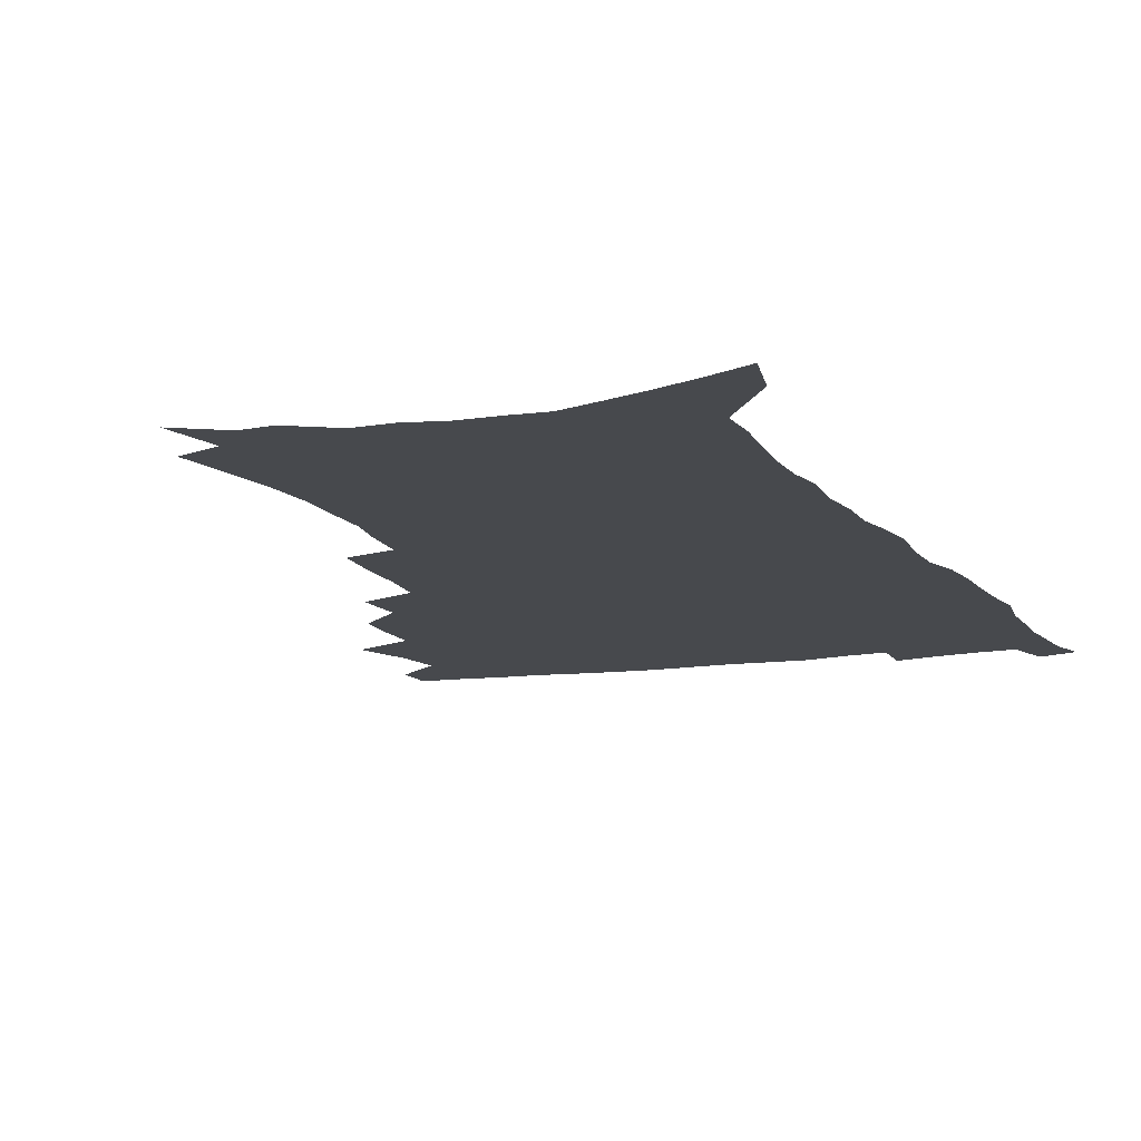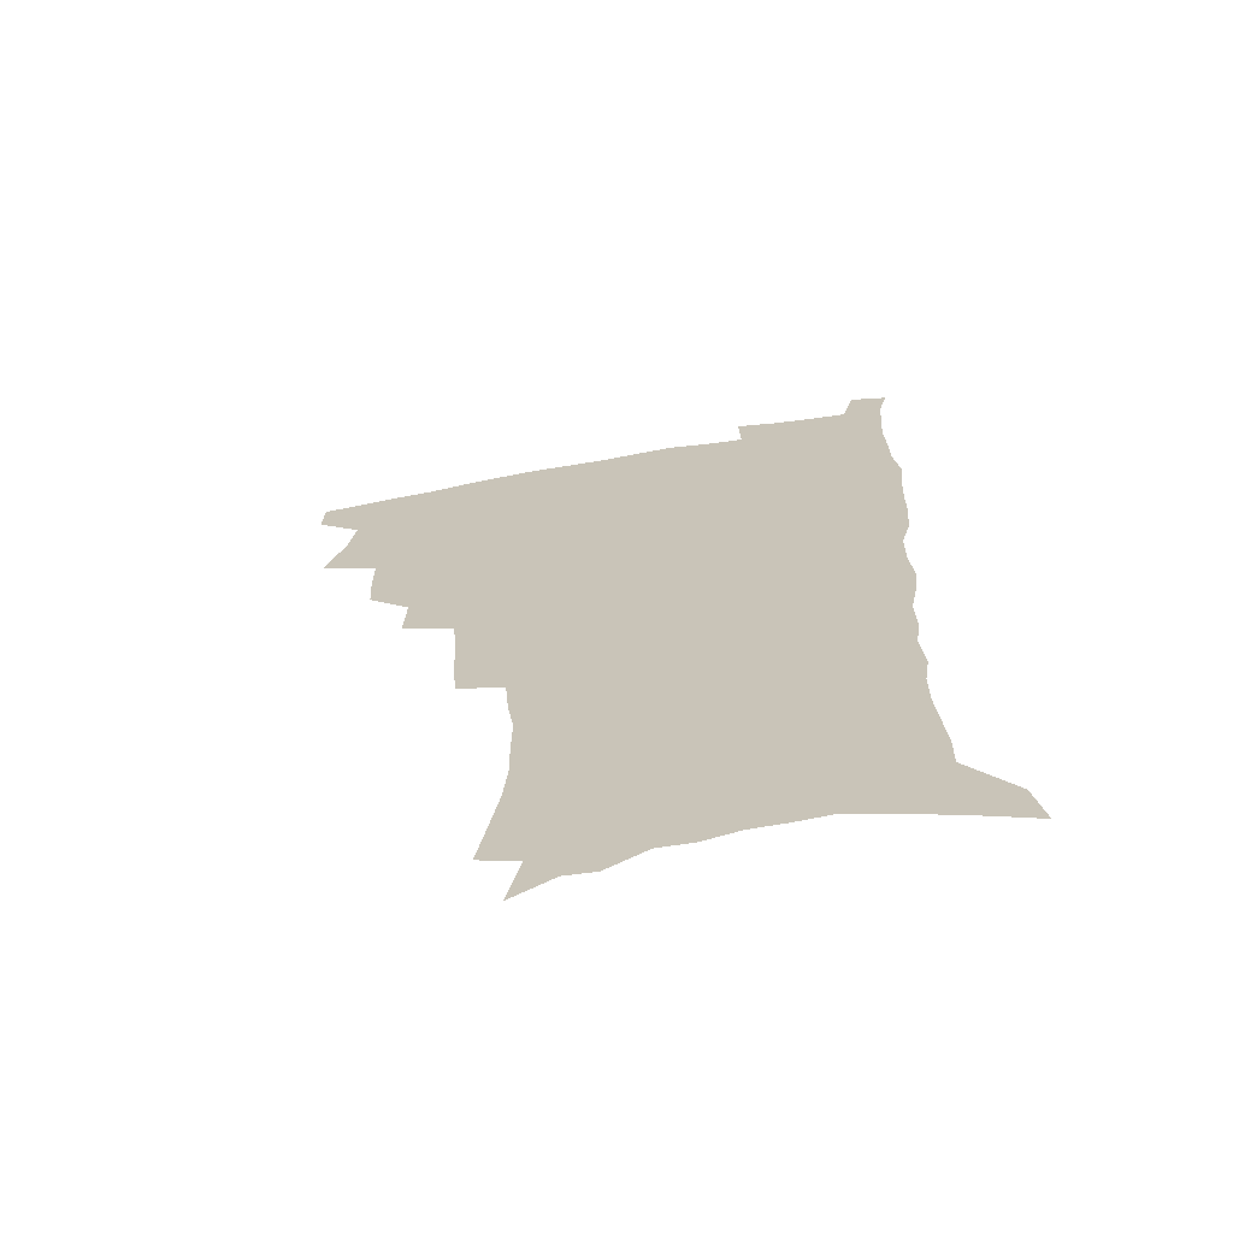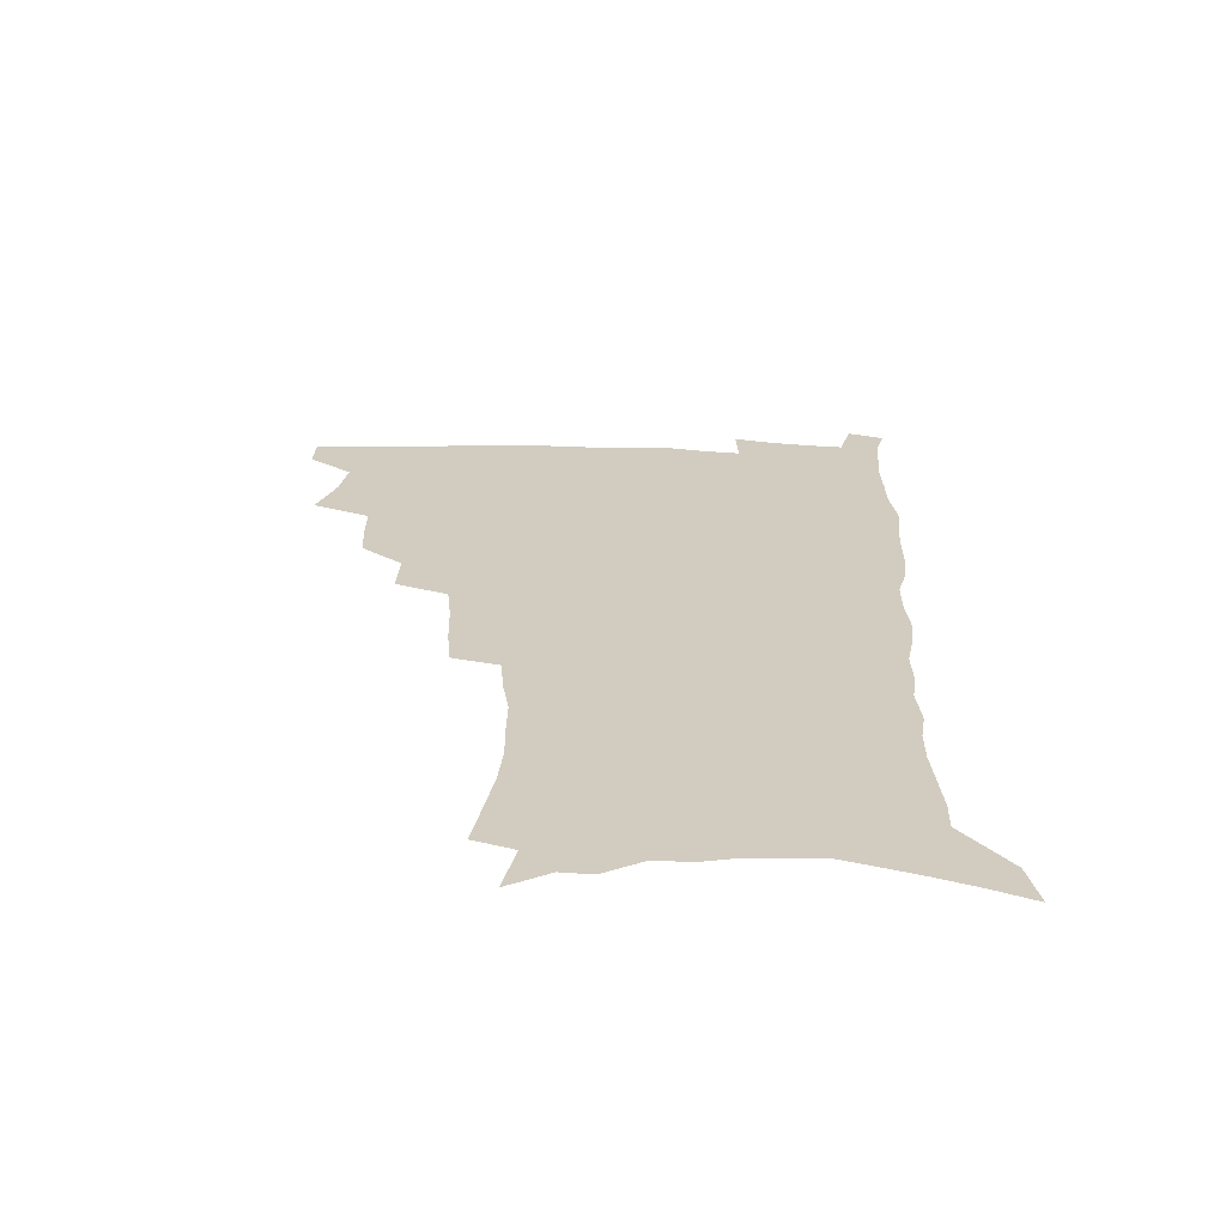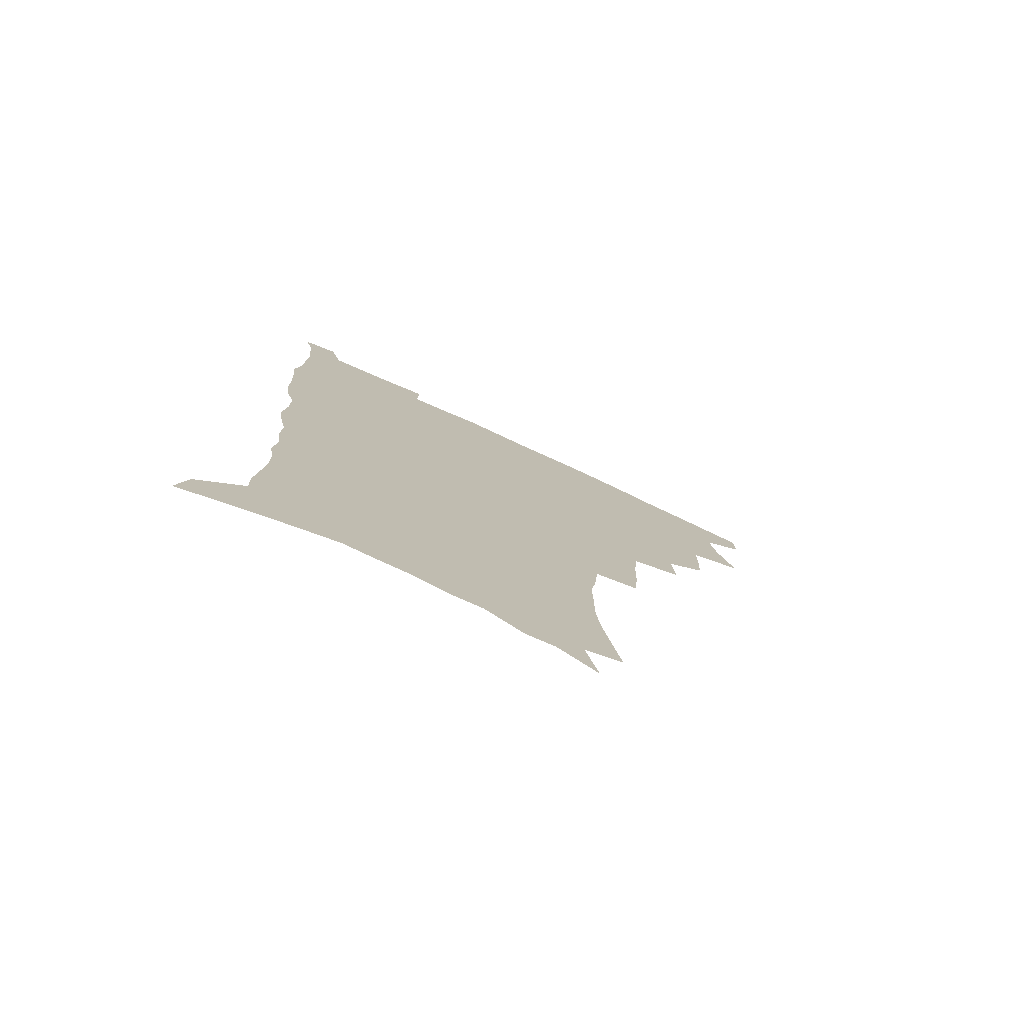
<metadata>
{"format":"obj","ext":"obj","renderer":"f3d","projection":"perspective","resolution":1024,"background":"white","views":[{"elev":-12.0,"azim":21.4,"up":"+Z"},{"elev":-67.4,"azim":9.8,"up":"+Y"},{"elev":-66.3,"azim":-1.6,"up":"+Y"},{"elev":-77.9,"azim":155.5,"up":"+Y"}]}
</metadata>
<code>
v 481.1 504.9 0
v 481.5 520.1 0
v 487.7 452.6 0
v 495.1 473.4 0
v 498 490.8 0
v 498.3 506.1 0
v 496.9 521.2 0
v 510.8 409.2 0
v 510 425.6 0
v 510 442.4 0
v 513.4 461 0
v 514 476.7 0
v 515.5 492.6 0
v 514.3 507.2 0
v 511.9 523 0
v 525.9 375 0
v 526.9 394.8 0
v 528.4 413.8 0
v 529.4 431.4 0
v 528.3 446.6 0
v 529.3 462.7 0
v 530 478.2 0
v 530.9 493.6 0
v 529.2 508.5 0
v 527.3 523.8 0
v 549.9 311.1 0
v 548.4 329 0
v 547.9 348.8 0
v 546.2 366.6 0
v 544.9 383.9 0
v 547.2 404 0
v 544.7 417.8 0
v 548.2 437.2 0
v 547.8 451.4 0
v 546.5 465.5 0
v 546.7 480.3 0
v 546.2 494.6 0
v 544.6 509.2 0
v 541.8 526.2 0
v 563 181.5 0
v 566.6 201.5 0
v 570.1 221.8 0
v 571.8 239.6 0
v 571.5 255.2 0
v 571.8 273.3 0
v 569.5 288 0
v 568 306 0
v 565.9 322.8 0
v 564.6 340 0
v 563 356.4 0
v 562.3 373.8 0
v 561.6 390.3 0
v 562 407.4 0
v 561.3 422.3 0
v 562.2 438.1 0
v 562.6 453.3 0
v 562.6 467.7 0
v 561.9 481.7 0
v 560.6 495.8 0
v 559 510.7 0
v 556.4 527.8 0
v 573.6 153.1 0
v 578.6 175.7 0
v 577.4 188.6 0
v 583.9 215.2 0
v 585.1 232.5 0
v 585.5 249.2 0
v 585.1 265.4 0
v 583.8 280.3 0
v 583 298.1 0
v 581.9 315.3 0
v 580.7 331.8 0
v 578.8 346.4 0
v 577.7 362.5 0
v 576.9 378.4 0
v 576.5 394.4 0
v 577.1 410.9 0
v 577.5 426.3 0
v 577.2 440.4 0
v 577.3 455 0
v 576.7 468.9 0
v 575.9 482.7 0
v 575.2 496.6 0
v 574 510.8 0
v 571 529 0
v 589.9 163 0
v 592.1 181.1 0
v 593.8 200.1 0
v 598.2 224.3 0
v 598.3 240.3 0
v 598.4 256.9 0
v 597.6 272.3 0
v 595.9 285.9 0
v 595.3 303.3 0
v 594.2 318.8 0
v 593.3 335.3 0
v 592.5 351.5 0
v 591.5 366.4 0
v 591.3 383.1 0
v 591.2 398.5 0
v 591.1 413.1 0
v 591.9 428.9 0
v 590.9 441.6 0
v 591.3 456.2 0
v 591.6 469.9 0
v 590 483.7 0
v 589.3 497.4 0
v 588.2 511.7 0
v 586.1 528.6 0
v 601.8 162.1 0
v 608.2 193 0
v 610 213 0
v 610.2 228.7 0
v 609.2 241.2 0
v 609.9 260.7 0
v 609.2 276 0
v 608.6 292.6 0
v 607.6 307.7 0
v 606.7 322.6 0
v 605.9 338.4 0
v 605.4 354.5 0
v 604.5 368.2 0
v 604.3 383.6 0
v 604 398.3 0
v 604.6 414.9 0
v 604.6 429.2 0
v 604.3 442.4 0
v 604.8 456.9 0
v 604.9 470.4 0
v 604.3 484.1 0
v 603.1 498.4 0
v 602.5 512.5 0
v 601 528.2 0
v 617.4 171.4 0
v 620.9 197 0
v 621.7 215 0
v 622 232.1 0
v 621.9 248 0
v 621.4 262.8 0
v 620.7 278.2 0
v 620.1 293.8 0
v 619.3 308.4 0
v 619.2 327.3 0
v 618.5 341.3 0
v 618 356.6 0
v 617.2 369.7 0
v 617.5 385.9 0
v 617.6 401.1 0
v 617.7 415.9 0
v 617.7 429.4 0
v 617.8 443.4 0
v 618.5 457.9 0
v 618.3 470.9 0
v 618.5 484.3 0
v 618.5 497.8 0
v 617.5 512 0
v 615.2 529.3 0
v 630.9 170.9 0
v 633 196.9 0
v 633.5 216.5 0
v 633.6 234.4 0
v 633.4 249.3 0
v 633 265.4 0
v 632.4 280.9 0
v 631.9 296.5 0
v 631.4 311.7 0
v 631.2 326.2 0
v 630.7 341.8 0
v 630.3 357.1 0
v 630.4 373.1 0
v 630.2 386.5 0
v 630.4 401.6 0
v 630.5 416.6 0
v 630.7 429.7 0
v 630.9 443.6 0
v 631.5 457.5 0
v 631.8 470.8 0
v 632.1 484.2 0
v 632.4 497.6 0
v 631.6 512.2 0
v 629.5 530.3 0
v 645 174.2 0
v 645.4 196.6 0
v 645.2 217.1 0
v 645 234.4 0
v 644.9 249 0
v 644.4 265.7 0
v 644.2 279.6 0
v 643.6 295.8 0
v 643.1 314.2 0
v 643.1 326.5 0
v 643 340.4 0
v 642.7 356.7 0
v 642.7 372.1 0
v 642.8 387.4 0
v 643.1 401.5 0
v 643.6 415.3 0
v 643.7 430 0
v 643.8 444.3 0
v 644.8 457 0
v 645.2 470.3 0
v 645.6 484.1 0
v 646 497.6 0
v 646 511.6 0
v 645.5 527.2 0
v 658.7 174.3 0
v 657.9 196.1 0
v 657.3 214.8 0
v 656.6 232.8 0
v 657 245.9 0
v 656 264.8 0
v 655.7 280.3 0
v 655.3 296.1 0
v 655 311.7 0
v 655 326.5 0
v 655 340.4 0
v 654.9 357.2 0
v 655.2 371.3 0
v 656.2 384.4 0
v 655.8 400.3 0
v 656.6 414 0
v 657 428.5 0
v 658.1 441.8 0
v 658 456.5 0
v 658.6 470 0
v 659.2 483.4 0
v 659.5 497.3 0
v 660.1 511 0
v 660.3 525.7 0
v 659.5 543.6 0
v 672.1 175.2 0
v 670.6 194.1 0
v 669.3 213.3 0
v 668.6 230.2 0
v 668.6 245.4 0
v 668.1 261.6 0
v 667.3 278.8 0
v 667.5 293.3 0
v 666.7 310.7 0
v 667 324.7 0
v 667 340.2 0
v 667.9 353.8 0
v 667.9 369 0
v 668.8 382.9 0
v 670.3 396.1 0
v 669.9 411.7 0
v 670.4 426.5 0
v 671.4 440.3 0
v 670.9 456.1 0
v 672.1 469.1 0
v 672.7 482.8 0
v 673.5 496.5 0
v 674.1 510.4 0
v 674.7 524.9 0
v 675.4 540 0
v 686.6 170.4 0
v 684.1 190 0
v 682.2 209.1 0
v 681.1 226.5 0
v 681 241.6 0
v 680.3 258.3 0
v 680.2 273.7 0
v 680.1 289.3 0
v 680 305 0
v 679.3 321.8 0
v 680.3 335.6 0
v 681.3 349.6 0
v 681.8 364.3 0
v 682 379.7 0
v 683.8 393 0
v 682.2 411.5 0
v 684.9 423.6 0
v 685.4 438.1 0
v 685.8 452.8 0
v 686.3 467.2 0
v 686.9 481.3 0
v 687.5 495.6 0
v 688.1 509.6 0
v 689.2 523.7 0
v 690.5 537.8 0
v 701.2 165.3 0
v 698.3 184.5 0
v 695.7 203.9 0
v 695.2 219.7 0
v 694.5 235.7 0
v 693.7 252.2 0
v 692.7 269.2 0
v 693.5 283.5 0
v 693.5 299.1 0
v 693.1 315.3 0
v 694.3 329.5 0
v 696.2 343.1 0
v 694.9 360.6 0
v 695.6 375.3 0
v 698.7 388.1 0
v 697.9 405.2 0
v 698.7 420.2 0
v 700.8 434 0
v 699.9 450.4 0
v 700.7 464.8 0
v 701.3 479.4 0
v 702.5 493.6 0
v 702.4 508.4 0
v 704 522.5 0
v 704.8 536.7 0
v 709.5 554.5 0
v 716.4 159.3 0
v 711.6 181.1 0
v 710.5 196.9 0
v 710.8 210.9 0
v 709.6 227.2 0
v 708.3 244 0
v 708.5 259.1 0
v 710.5 272.2 0
v 709.1 289.8 0
v 710.9 303.7 0
v 710.6 320.1 0
v 713.2 333.4 0
v 715 348.2 0
v 713.5 365.9 0
v 713.8 382.1 0
v 717.4 395.7 0
v 718.8 411 0
v 719 427 0
v 719.7 442.8 0
v 721.3 457.8 0
v 718.9 475.3 0
v 718.7 490.8 0
v 718.2 506.5 0
v 719.2 521 0
v 720.1 535.4 0
v 723.8 549.7 0
v 732.3 152.2 0
v 728.4 172.3 0
f 5 6 1
f 1 6 2
f 6 7 2
f 10 11 3
f 3 11 4
f 11 12 4
f 4 12 5
f 12 13 5
f 5 13 6
f 13 14 6
f 6 14 7
f 14 15 7
f 17 18 8
f 8 18 9
f 18 19 9
f 9 19 10
f 19 20 10
f 10 20 11
f 20 21 11
f 11 21 12
f 21 22 12
f 12 22 13
f 22 23 13
f 13 23 14
f 23 24 14
f 14 24 15
f 24 25 15
f 29 30 16
f 16 30 17
f 30 31 17
f 17 31 18
f 31 32 18
f 18 32 19
f 32 33 19
f 19 33 20
f 33 34 20
f 20 34 21
f 34 35 21
f 21 35 22
f 35 36 22
f 22 36 23
f 36 37 23
f 23 37 24
f 37 38 24
f 24 38 25
f 38 39 25
f 47 48 26
f 26 48 27
f 48 49 27
f 27 49 28
f 49 50 28
f 28 50 29
f 50 51 29
f 29 51 30
f 51 52 30
f 30 52 31
f 52 53 31
f 31 53 32
f 53 54 32
f 32 54 33
f 54 55 33
f 33 55 34
f 55 56 34
f 34 56 35
f 56 57 35
f 35 57 36
f 57 58 36
f 36 58 37
f 58 59 37
f 37 59 38
f 59 60 38
f 38 60 39
f 60 61 39
f 63 64 40
f 40 64 41
f 64 65 41
f 41 65 42
f 65 66 42
f 42 66 43
f 66 67 43
f 43 67 44
f 67 68 44
f 44 68 45
f 68 69 45
f 45 69 46
f 69 70 46
f 46 70 47
f 70 71 47
f 47 71 48
f 71 72 48
f 48 72 49
f 72 73 49
f 49 73 50
f 73 74 50
f 50 74 51
f 74 75 51
f 51 75 52
f 75 76 52
f 52 76 53
f 76 77 53
f 53 77 54
f 77 78 54
f 54 78 55
f 78 79 55
f 55 79 56
f 79 80 56
f 56 80 57
f 80 81 57
f 57 81 58
f 81 82 58
f 58 82 59
f 82 83 59
f 59 83 60
f 83 84 60
f 60 84 61
f 84 85 61
f 62 86 63
f 86 87 63
f 63 87 64
f 87 88 64
f 64 88 65
f 88 89 65
f 65 89 66
f 89 90 66
f 66 90 67
f 90 91 67
f 67 91 68
f 91 92 68
f 68 92 69
f 92 93 69
f 69 93 70
f 93 94 70
f 70 94 71
f 94 95 71
f 71 95 72
f 95 96 72
f 72 96 73
f 96 97 73
f 73 97 74
f 97 98 74
f 74 98 75
f 98 99 75
f 75 99 76
f 99 100 76
f 76 100 77
f 100 101 77
f 77 101 78
f 101 102 78
f 78 102 79
f 102 103 79
f 79 103 80
f 103 104 80
f 80 104 81
f 104 105 81
f 81 105 82
f 105 106 82
f 82 106 83
f 106 107 83
f 83 107 84
f 107 108 84
f 84 108 85
f 108 109 85
f 86 110 87
f 110 111 87
f 87 111 88
f 111 112 88
f 88 112 89
f 112 113 89
f 89 113 90
f 113 114 90
f 90 114 91
f 114 115 91
f 91 115 92
f 115 116 92
f 92 116 93
f 116 117 93
f 93 117 94
f 117 118 94
f 94 118 95
f 118 119 95
f 95 119 96
f 119 120 96
f 96 120 97
f 120 121 97
f 97 121 98
f 121 122 98
f 98 122 99
f 122 123 99
f 99 123 100
f 123 124 100
f 100 124 101
f 124 125 101
f 101 125 102
f 125 126 102
f 102 126 103
f 126 127 103
f 103 127 104
f 127 128 104
f 104 128 105
f 128 129 105
f 105 129 106
f 129 130 106
f 106 130 107
f 130 131 107
f 107 131 108
f 131 132 108
f 108 132 109
f 132 133 109
f 110 134 111
f 134 135 111
f 111 135 112
f 135 136 112
f 112 136 113
f 136 137 113
f 113 137 114
f 137 138 114
f 114 138 115
f 138 139 115
f 115 139 116
f 139 140 116
f 116 140 117
f 140 141 117
f 117 141 118
f 141 142 118
f 118 142 119
f 142 143 119
f 119 143 120
f 143 144 120
f 120 144 121
f 144 145 121
f 121 145 122
f 145 146 122
f 122 146 123
f 146 147 123
f 123 147 124
f 147 148 124
f 124 148 125
f 148 149 125
f 125 149 126
f 149 150 126
f 126 150 127
f 150 151 127
f 127 151 128
f 151 152 128
f 128 152 129
f 152 153 129
f 129 153 130
f 153 154 130
f 130 154 131
f 154 155 131
f 131 155 132
f 155 156 132
f 132 156 133
f 156 157 133
f 134 158 135
f 158 159 135
f 135 159 136
f 159 160 136
f 136 160 137
f 160 161 137
f 137 161 138
f 161 162 138
f 138 162 139
f 162 163 139
f 139 163 140
f 163 164 140
f 140 164 141
f 164 165 141
f 141 165 142
f 165 166 142
f 142 166 143
f 166 167 143
f 143 167 144
f 167 168 144
f 144 168 145
f 168 169 145
f 145 169 146
f 169 170 146
f 146 170 147
f 170 171 147
f 147 171 148
f 171 172 148
f 148 172 149
f 172 173 149
f 149 173 150
f 173 174 150
f 150 174 151
f 174 175 151
f 151 175 152
f 175 176 152
f 152 176 153
f 176 177 153
f 153 177 154
f 177 178 154
f 154 178 155
f 178 179 155
f 155 179 156
f 179 180 156
f 156 180 157
f 180 181 157
f 158 182 159
f 182 183 159
f 159 183 160
f 183 184 160
f 160 184 161
f 184 185 161
f 161 185 162
f 185 186 162
f 162 186 163
f 186 187 163
f 163 187 164
f 187 188 164
f 164 188 165
f 188 189 165
f 165 189 166
f 189 190 166
f 166 190 167
f 190 191 167
f 167 191 168
f 191 192 168
f 168 192 169
f 192 193 169
f 169 193 170
f 193 194 170
f 170 194 171
f 194 195 171
f 171 195 172
f 195 196 172
f 172 196 173
f 196 197 173
f 173 197 174
f 197 198 174
f 174 198 175
f 198 199 175
f 175 199 176
f 199 200 176
f 176 200 177
f 200 201 177
f 177 201 178
f 201 202 178
f 178 202 179
f 202 203 179
f 179 203 180
f 203 204 180
f 180 204 181
f 204 205 181
f 182 206 183
f 206 207 183
f 183 207 184
f 207 208 184
f 184 208 185
f 208 209 185
f 185 209 186
f 209 210 186
f 186 210 187
f 210 211 187
f 187 211 188
f 211 212 188
f 188 212 189
f 212 213 189
f 189 213 190
f 213 214 190
f 190 214 191
f 214 215 191
f 191 215 192
f 215 216 192
f 192 216 193
f 216 217 193
f 193 217 194
f 217 218 194
f 194 218 195
f 218 219 195
f 195 219 196
f 219 220 196
f 196 220 197
f 220 221 197
f 197 221 198
f 221 222 198
f 198 222 199
f 222 223 199
f 199 223 200
f 223 224 200
f 200 224 201
f 224 225 201
f 201 225 202
f 225 226 202
f 202 226 203
f 226 227 203
f 203 227 204
f 227 228 204
f 204 228 205
f 228 229 205
f 206 231 207
f 231 232 207
f 207 232 208
f 232 233 208
f 208 233 209
f 233 234 209
f 209 234 210
f 234 235 210
f 210 235 211
f 235 236 211
f 211 236 212
f 236 237 212
f 212 237 213
f 237 238 213
f 213 238 214
f 238 239 214
f 214 239 215
f 239 240 215
f 215 240 216
f 240 241 216
f 216 241 217
f 241 242 217
f 217 242 218
f 242 243 218
f 218 243 219
f 243 244 219
f 219 244 220
f 244 245 220
f 220 245 221
f 245 246 221
f 221 246 222
f 246 247 222
f 222 247 223
f 247 248 223
f 223 248 224
f 248 249 224
f 224 249 225
f 249 250 225
f 225 250 226
f 250 251 226
f 226 251 227
f 251 252 227
f 227 252 228
f 252 253 228
f 228 253 229
f 253 254 229
f 229 254 230
f 254 255 230
f 231 256 232
f 256 257 232
f 232 257 233
f 257 258 233
f 233 258 234
f 258 259 234
f 234 259 235
f 259 260 235
f 235 260 236
f 260 261 236
f 236 261 237
f 261 262 237
f 237 262 238
f 262 263 238
f 238 263 239
f 263 264 239
f 239 264 240
f 264 265 240
f 240 265 241
f 265 266 241
f 241 266 242
f 266 267 242
f 242 267 243
f 267 268 243
f 243 268 244
f 268 269 244
f 244 269 245
f 269 270 245
f 245 270 246
f 270 271 246
f 246 271 247
f 271 272 247
f 247 272 248
f 272 273 248
f 248 273 249
f 273 274 249
f 249 274 250
f 274 275 250
f 250 275 251
f 275 276 251
f 251 276 252
f 276 277 252
f 252 277 253
f 277 278 253
f 253 278 254
f 278 279 254
f 254 279 255
f 279 280 255
f 256 281 257
f 281 282 257
f 257 282 258
f 282 283 258
f 258 283 259
f 283 284 259
f 259 284 260
f 284 285 260
f 260 285 261
f 285 286 261
f 261 286 262
f 286 287 262
f 262 287 263
f 287 288 263
f 263 288 264
f 288 289 264
f 264 289 265
f 289 290 265
f 265 290 266
f 290 291 266
f 266 291 267
f 291 292 267
f 267 292 268
f 292 293 268
f 268 293 269
f 293 294 269
f 269 294 270
f 294 295 270
f 270 295 271
f 295 296 271
f 271 296 272
f 296 297 272
f 272 297 273
f 297 298 273
f 273 298 274
f 298 299 274
f 274 299 275
f 299 300 275
f 275 300 276
f 300 301 276
f 276 301 277
f 301 302 277
f 277 302 278
f 302 303 278
f 278 303 279
f 303 304 279
f 279 304 280
f 304 305 280
f 281 307 282
f 307 308 282
f 282 308 283
f 308 309 283
f 283 309 284
f 309 310 284
f 284 310 285
f 310 311 285
f 285 311 286
f 311 312 286
f 286 312 287
f 312 313 287
f 287 313 288
f 313 314 288
f 288 314 289
f 314 315 289
f 289 315 290
f 315 316 290
f 290 316 291
f 316 317 291
f 291 317 292
f 317 318 292
f 292 318 293
f 318 319 293
f 293 319 294
f 319 320 294
f 294 320 295
f 320 321 295
f 295 321 296
f 321 322 296
f 296 322 297
f 322 323 297
f 297 323 298
f 323 324 298
f 298 324 299
f 324 325 299
f 299 325 300
f 325 326 300
f 300 326 301
f 326 327 301
f 301 327 302
f 327 328 302
f 302 328 303
f 328 329 303
f 303 329 304
f 329 330 304
f 304 330 305
f 330 331 305
f 305 331 306
f 331 332 306
f 307 333 308
f 333 334 308
f 308 334 309

</code>
